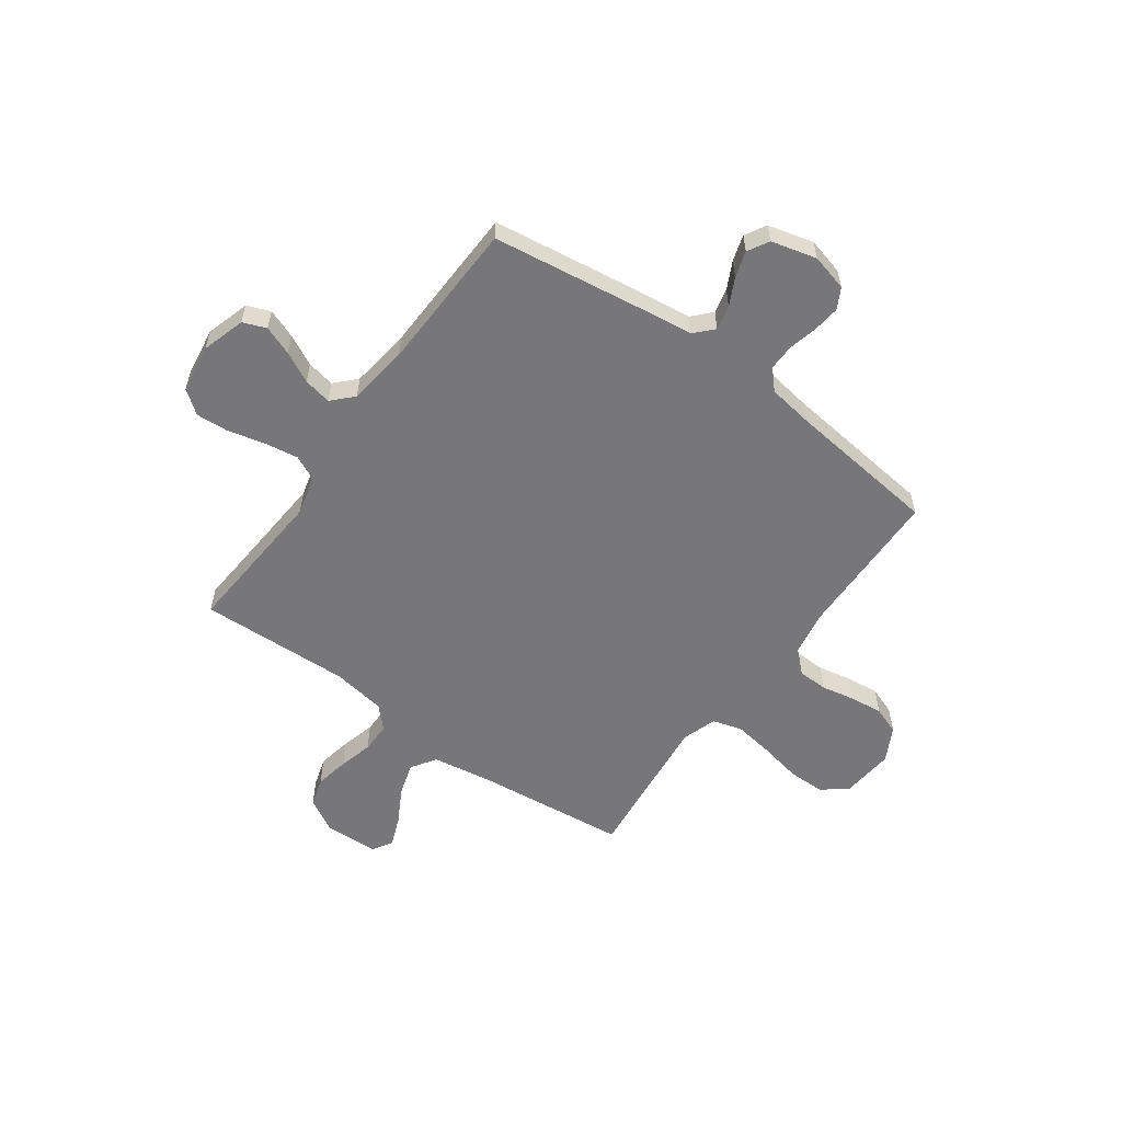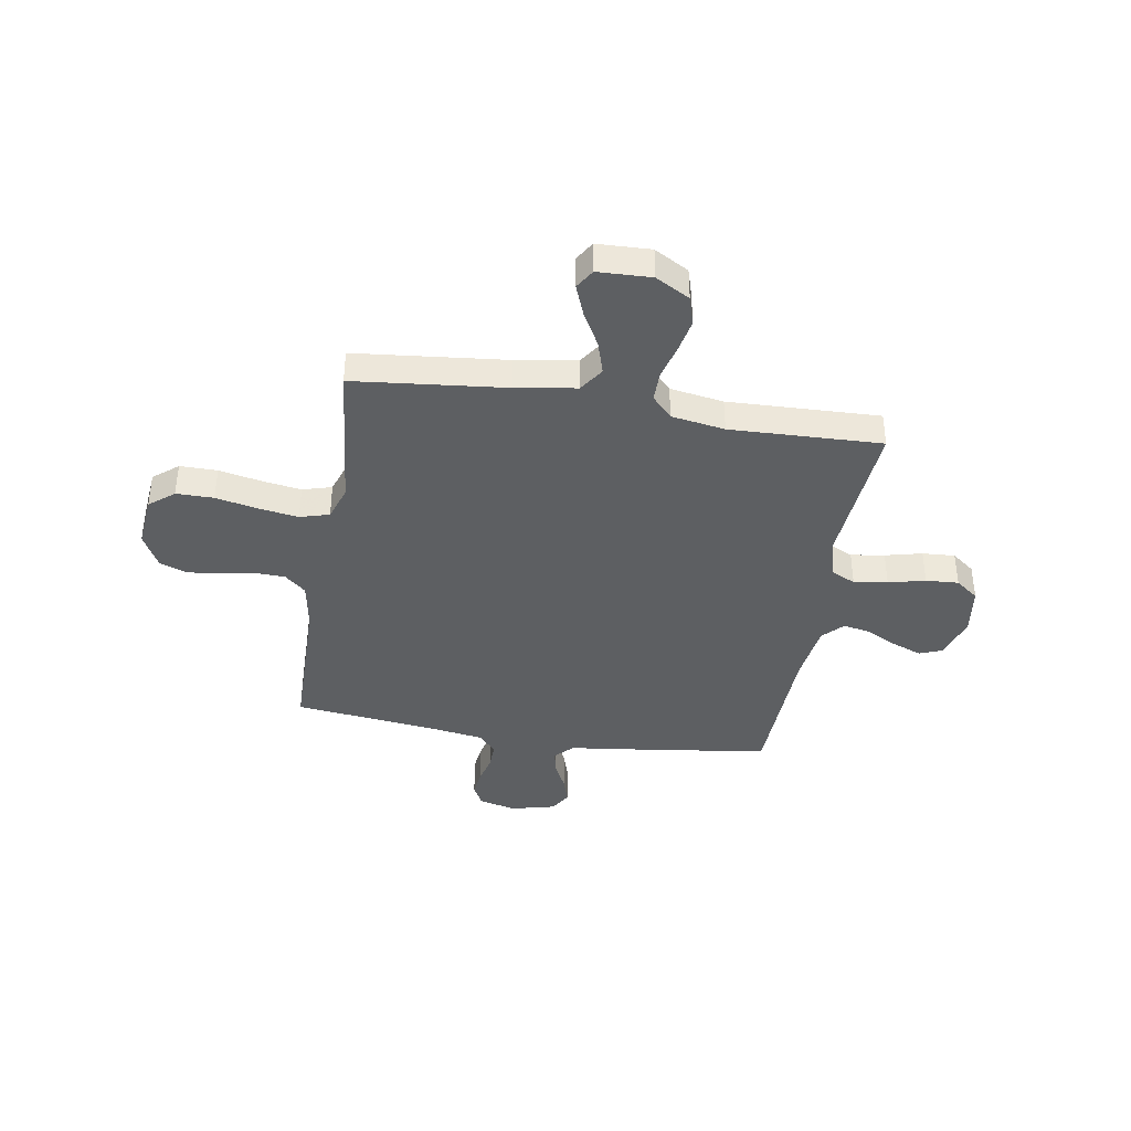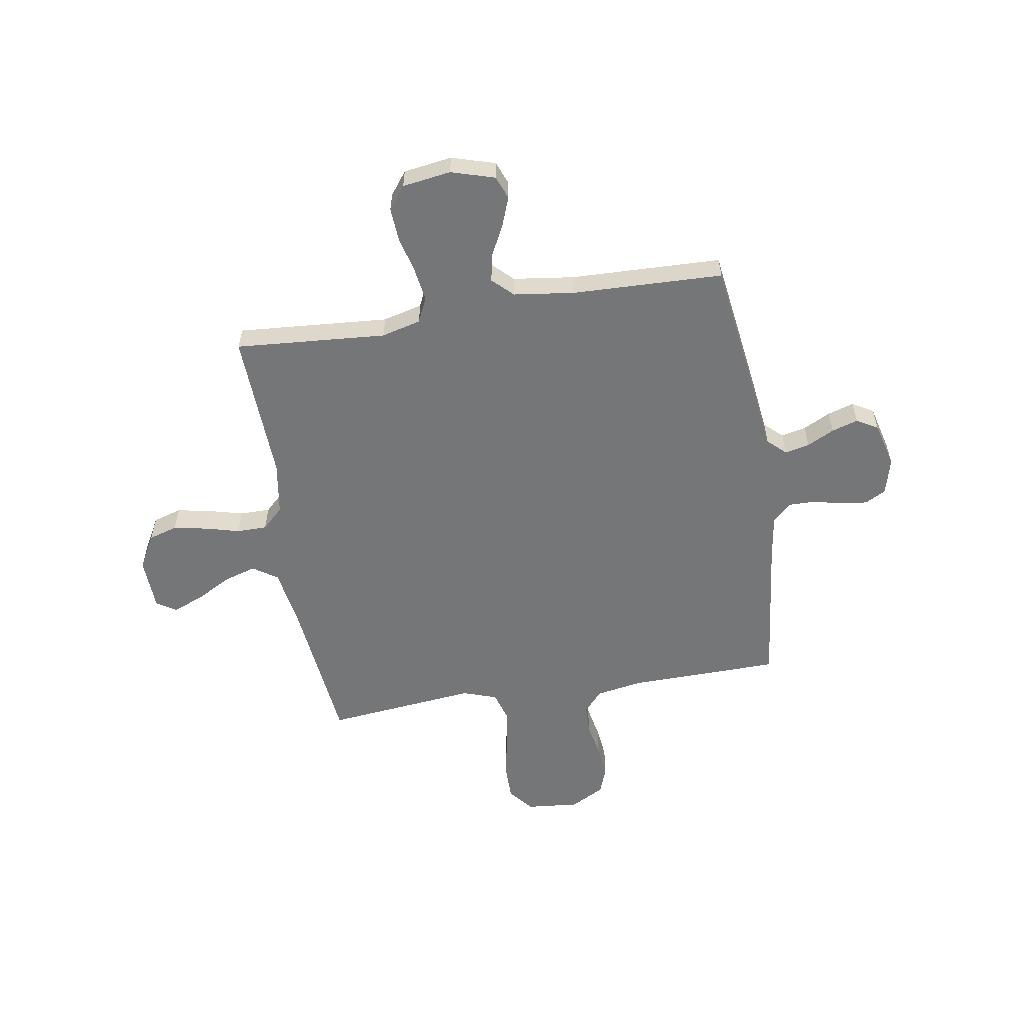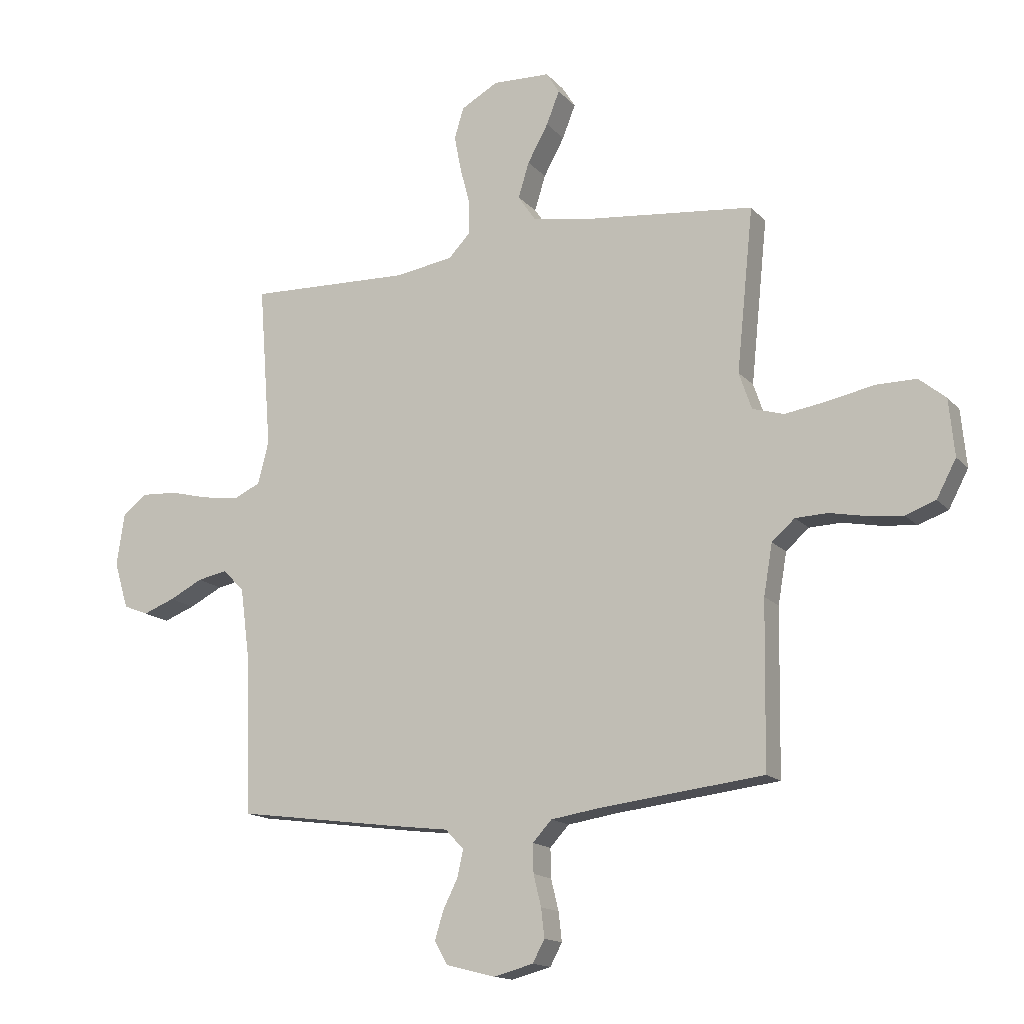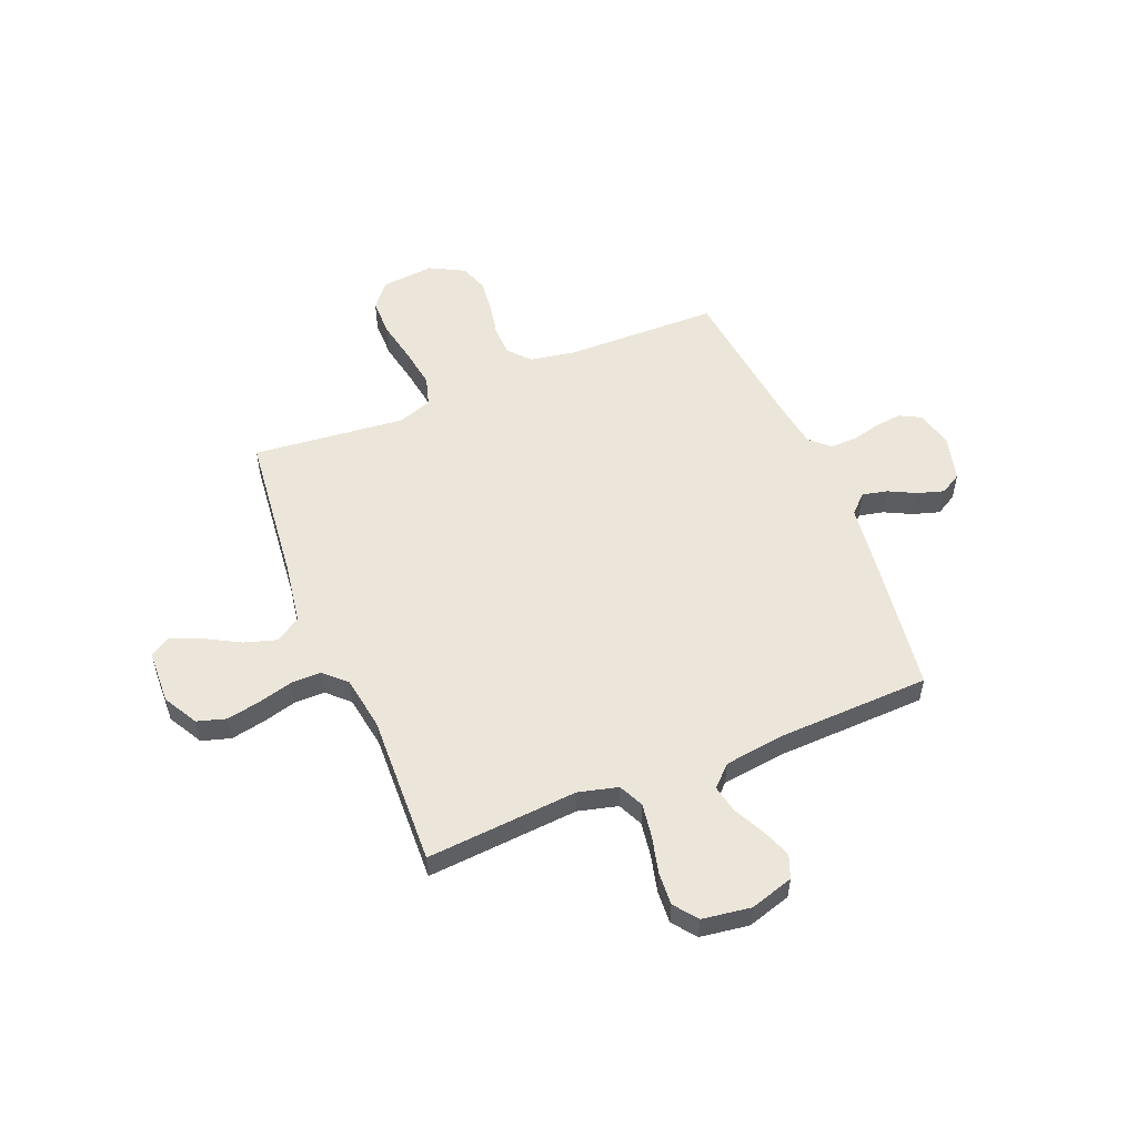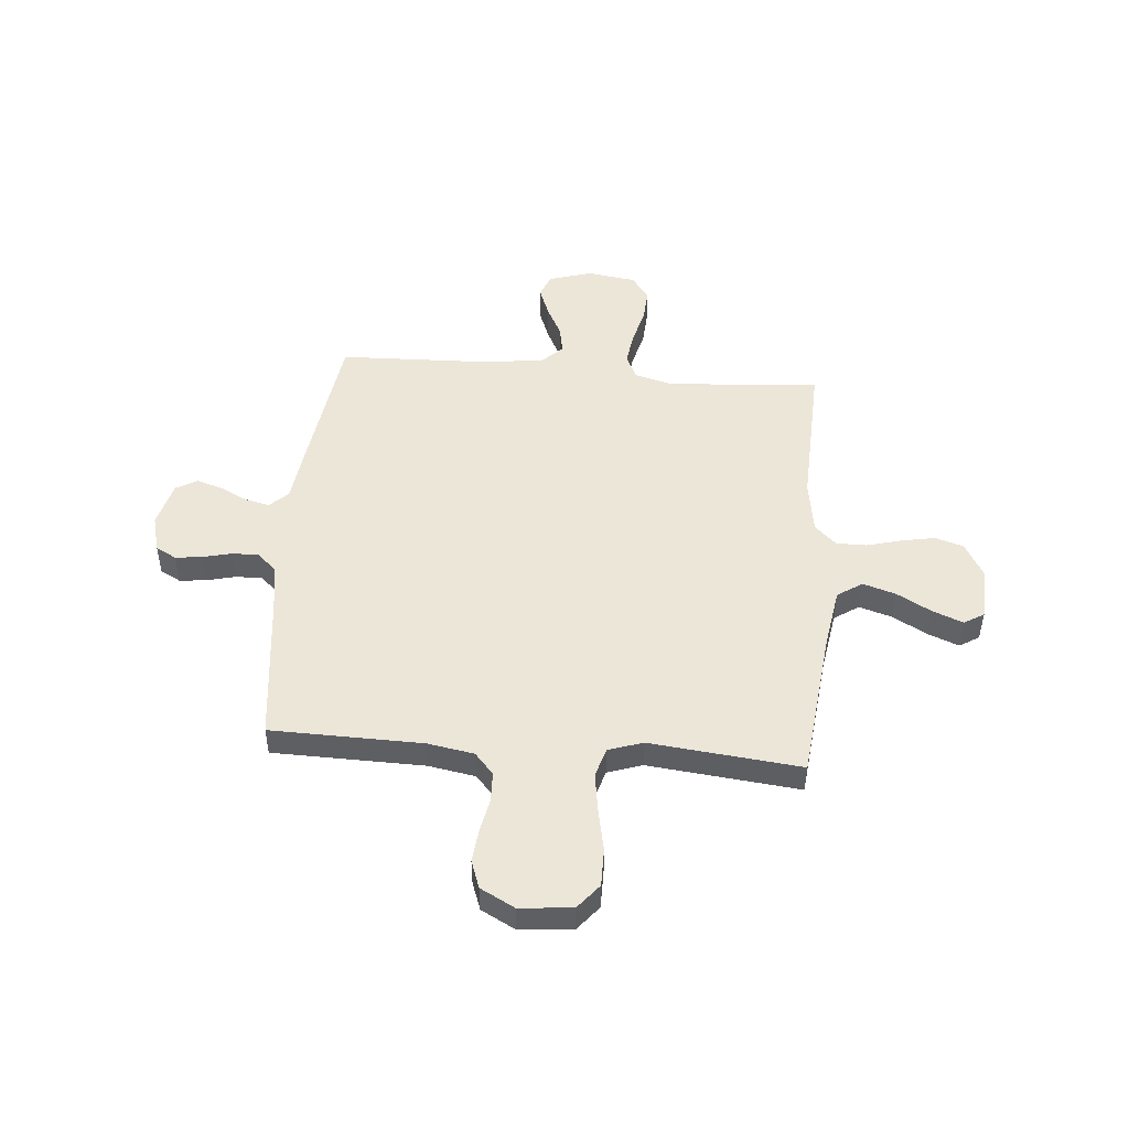
<metadata>
{"format":"obj","ext":"obj","renderer":"f3d","projection":"perspective","resolution":1024,"background":"white","views":[{"elev":-57.2,"azim":144.3,"up":"+Y"},{"elev":-39.6,"azim":-9.5,"up":"+Y"},{"elev":-56.7,"azim":99.4,"up":"+Y"},{"elev":-15.1,"azim":-153.9,"up":"+Z"},{"elev":54.4,"azim":67.8,"up":"+Y"},{"elev":48.8,"azim":-85.1,"up":"+Y"}]}
</metadata>
<code>
v 0.5 0.07 -0.5
v 0.2 0.07 -0.541
v 0.094 0.07 -0.554
v 0.06 0.07 -0.59
v 0.071 0.07 -0.639
v 0.098 0.07 -0.693
v 0.114 0.07 -0.745
v 0.09 0.07 -0.787
v 0 0.07 -0.81
v -0.073 0.07 -0.791
v -0.095 0.07 -0.75
v -0.089 0.07 -0.697
v -0.075 0.07 -0.64
v -0.074 0.07 -0.587
v -0.109 0.07 -0.549
v -0.2 0.07 -0.535
v -0.5 0.07 -0.5
v -0.505 0.07 -0.2
v -0.521 0.07 -0.107
v -0.563 0.07 -0.07
v -0.622 0.07 -0.068
v -0.688 0.07 -0.081
v -0.754 0.07 -0.088
v -0.809 0.07 -0.068
v -0.845 0.07 0
v -0.835 0.07 0.104
v -0.786 0.07 0.144
v -0.712 0.07 0.144
v -0.628 0.07 0.127
v -0.55 0.07 0.115
v -0.492 0.07 0.132
v -0.469 0.07 0.2
v -0.5 0.07 0.5
v -0.2 0.07 0.532
v -0.081 0.07 0.551
v -0.048 0.07 0.6
v -0.068 0.07 0.665
v -0.106 0.07 0.734
v -0.13 0.07 0.795
v -0.106 0.07 0.834
v 0 0.07 0.838
v 0.068 0.07 0.8
v 0.085 0.07 0.743
v 0.072 0.07 0.676
v 0.054 0.07 0.608
v 0.054 0.07 0.548
v 0.094 0.07 0.506
v 0.2 0.07 0.489
v 0.5 0.07 0.5
v 0.477 0.07 0.2
v 0.497 0.07 0.122
v 0.546 0.07 0.099
v 0.613 0.07 0.109
v 0.686 0.07 0.127
v 0.751 0.07 0.131
v 0.797 0.07 0.096
v 0.811 0.07 0
v 0.785 0.07 -0.086
v 0.739 0.07 -0.104
v 0.681 0.07 -0.082
v 0.62 0.07 -0.051
v 0.565 0.07 -0.04
v 0.526 0.07 -0.08
v 0.51 0.07 -0.2
v 0.5 0 -0.5
v 0.2 0 -0.541
v 0.094 0 -0.554
v 0.06 0 -0.59
v 0.071 0 -0.639
v 0.098 0 -0.693
v 0.114 0 -0.745
v 0.09 0 -0.787
v 0 0 -0.81
v -0.073 0 -0.791
v -0.095 0 -0.75
v -0.089 0 -0.697
v -0.075 0 -0.64
v -0.074 0 -0.587
v -0.109 0 -0.549
v -0.2 0 -0.535
v -0.5 0 -0.5
v -0.505 0 -0.2
v -0.521 0 -0.107
v -0.563 0 -0.07
v -0.622 0 -0.068
v -0.688 0 -0.081
v -0.754 0 -0.088
v -0.809 0 -0.068
v -0.845 0 0
v -0.835 0 0.104
v -0.786 0 0.144
v -0.712 0 0.144
v -0.628 0 0.127
v -0.55 0 0.115
v -0.492 0 0.132
v -0.469 0 0.2
v -0.5 0 0.5
v -0.2 0 0.532
v -0.081 0 0.551
v -0.048 0 0.6
v -0.068 0 0.665
v -0.106 0 0.734
v -0.13 0 0.795
v -0.106 0 0.834
v 0 0 0.838
v 0.068 0 0.8
v 0.085 0 0.743
v 0.072 0 0.676
v 0.054 0 0.608
v 0.054 0 0.548
v 0.094 0 0.506
v 0.2 0 0.489
v 0.5 0 0.5
v 0.477 0 0.2
v 0.497 0 0.122
v 0.546 0 0.099
v 0.613 0 0.109
v 0.686 0 0.127
v 0.751 0 0.131
v 0.797 0 0.096
v 0.811 0 0
v 0.785 0 -0.086
v 0.739 0 -0.104
v 0.681 0 -0.082
v 0.62 0 -0.051
v 0.565 0 -0.04
v 0.526 0 -0.08
v 0.51 0 -0.2
f 59 60 61
f 58 59 61
f 57 58 61
f 56 57 61
f 55 56 61
f 54 55 61
f 53 54 61
f 52 53 61 62
f 51 52 62 63
f 48 49 50
f 51 63 64
f 50 51 64
f 48 50 64
f 47 48 64
f 43 44 45
f 42 43 45
f 41 42 45
f 40 41 45
f 39 40 45
f 38 39 45
f 37 38 45
f 36 37 45 46
f 1 2 3
f 64 1 3
f 47 64 3
f 46 47 3
f 36 46 3
f 35 36 3
f 27 28 29
f 26 27 29
f 25 26 29
f 24 25 29
f 23 24 29
f 22 23 29
f 21 22 29
f 20 21 29 30
f 19 20 30 31
f 16 17 18
f 19 31 32
f 18 19 32
f 16 18 32
f 15 16 32
f 11 12 13
f 10 11 13
f 9 10 13
f 8 9 13
f 7 8 13
f 6 7 13
f 5 6 13
f 4 5 13 14
f 14 15 32
f 4 14 32
f 3 4 32
f 35 3 32
f 34 35 32
f 32 33 34
f 125 124 123
f 125 123 122
f 125 122 121
f 125 121 120
f 125 120 119
f 125 119 118
f 125 118 117
f 126 125 117 116
f 127 126 116 115
f 114 113 112
f 128 127 115
f 128 115 114
f 128 114 112
f 128 112 111
f 109 108 107
f 109 107 106
f 109 106 105
f 109 105 104
f 109 104 103
f 109 103 102
f 109 102 101
f 110 109 101 100
f 67 66 65
f 67 65 128
f 67 128 111
f 67 111 110
f 67 110 100
f 67 100 99
f 93 92 91
f 93 91 90
f 93 90 89
f 93 89 88
f 93 88 87
f 93 87 86
f 93 86 85
f 94 93 85 84
f 95 94 84 83
f 82 81 80
f 96 95 83
f 96 83 82
f 96 82 80
f 96 80 79
f 77 76 75
f 77 75 74
f 77 74 73
f 77 73 72
f 77 72 71
f 77 71 70
f 77 70 69
f 78 77 69 68
f 96 79 78
f 96 78 68
f 96 68 67
f 96 67 99
f 96 99 98
f 98 97 96
f 1 65 66 2
f 2 66 67 3
f 3 67 68 4
f 4 68 69 5
f 5 69 70 6
f 6 70 71 7
f 7 71 72 8
f 8 72 73 9
f 9 73 74 10
f 10 74 75 11
f 11 75 76 12
f 12 76 77 13
f 13 77 78 14
f 14 78 79 15
f 15 79 80 16
f 16 80 81 17
f 17 81 82 18
f 18 82 83 19
f 19 83 84 20
f 20 84 85 21
f 21 85 86 22
f 22 86 87 23
f 23 87 88 24
f 24 88 89 25
f 25 89 90 26
f 26 90 91 27
f 27 91 92 28
f 28 92 93 29
f 29 93 94 30
f 30 94 95 31
f 31 95 96 32
f 32 96 97 33
f 33 97 98 34
f 34 98 99 35
f 35 99 100 36
f 36 100 101 37
f 37 101 102 38
f 38 102 103 39
f 39 103 104 40
f 40 104 105 41
f 41 105 106 42
f 42 106 107 43
f 43 107 108 44
f 44 108 109 45
f 45 109 110 46
f 46 110 111 47
f 47 111 112 48
f 48 112 113 49
f 49 113 114 50
f 50 114 115 51
f 51 115 116 52
f 52 116 117 53
f 53 117 118 54
f 54 118 119 55
f 55 119 120 56
f 56 120 121 57
f 57 121 122 58
f 58 122 123 59
f 59 123 124 60
f 60 124 125 61
f 61 125 126 62
f 62 126 127 63
f 63 127 128 64
f 64 128 65 1

</code>
